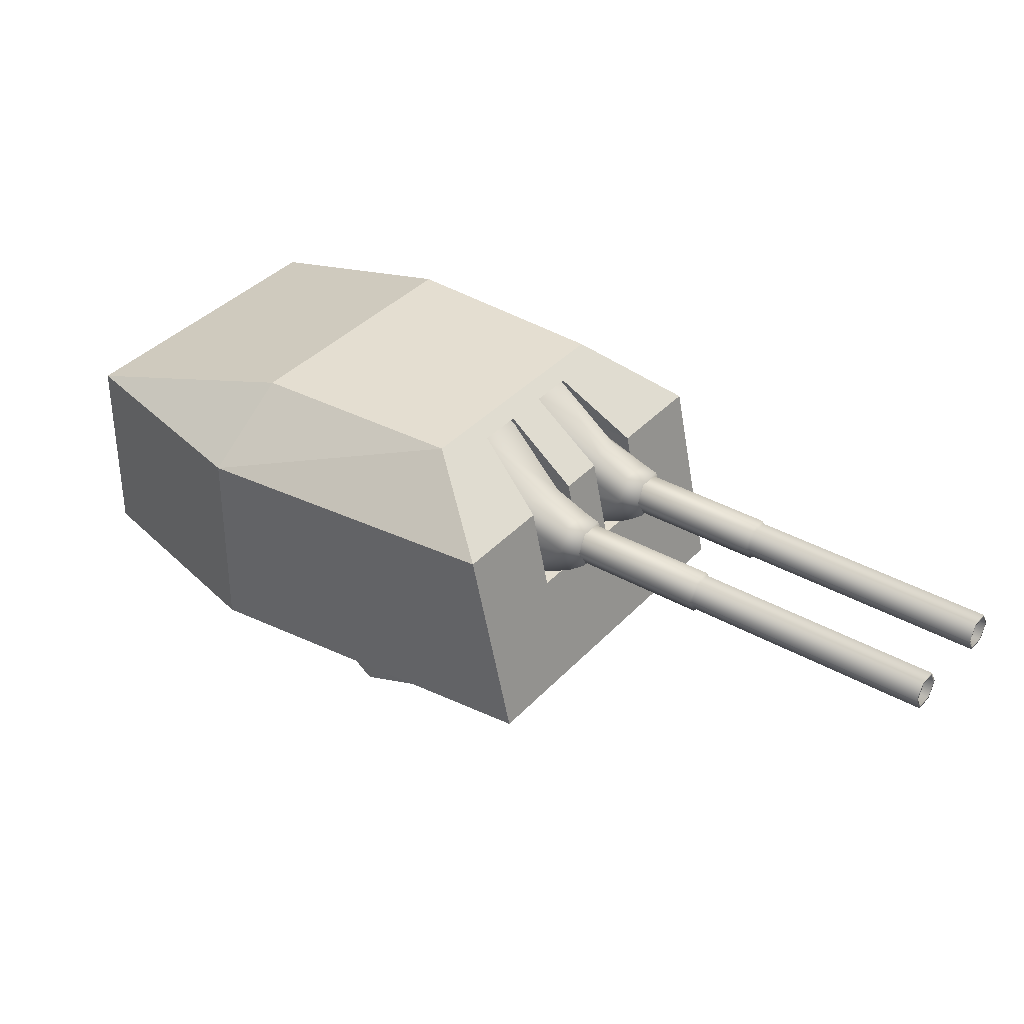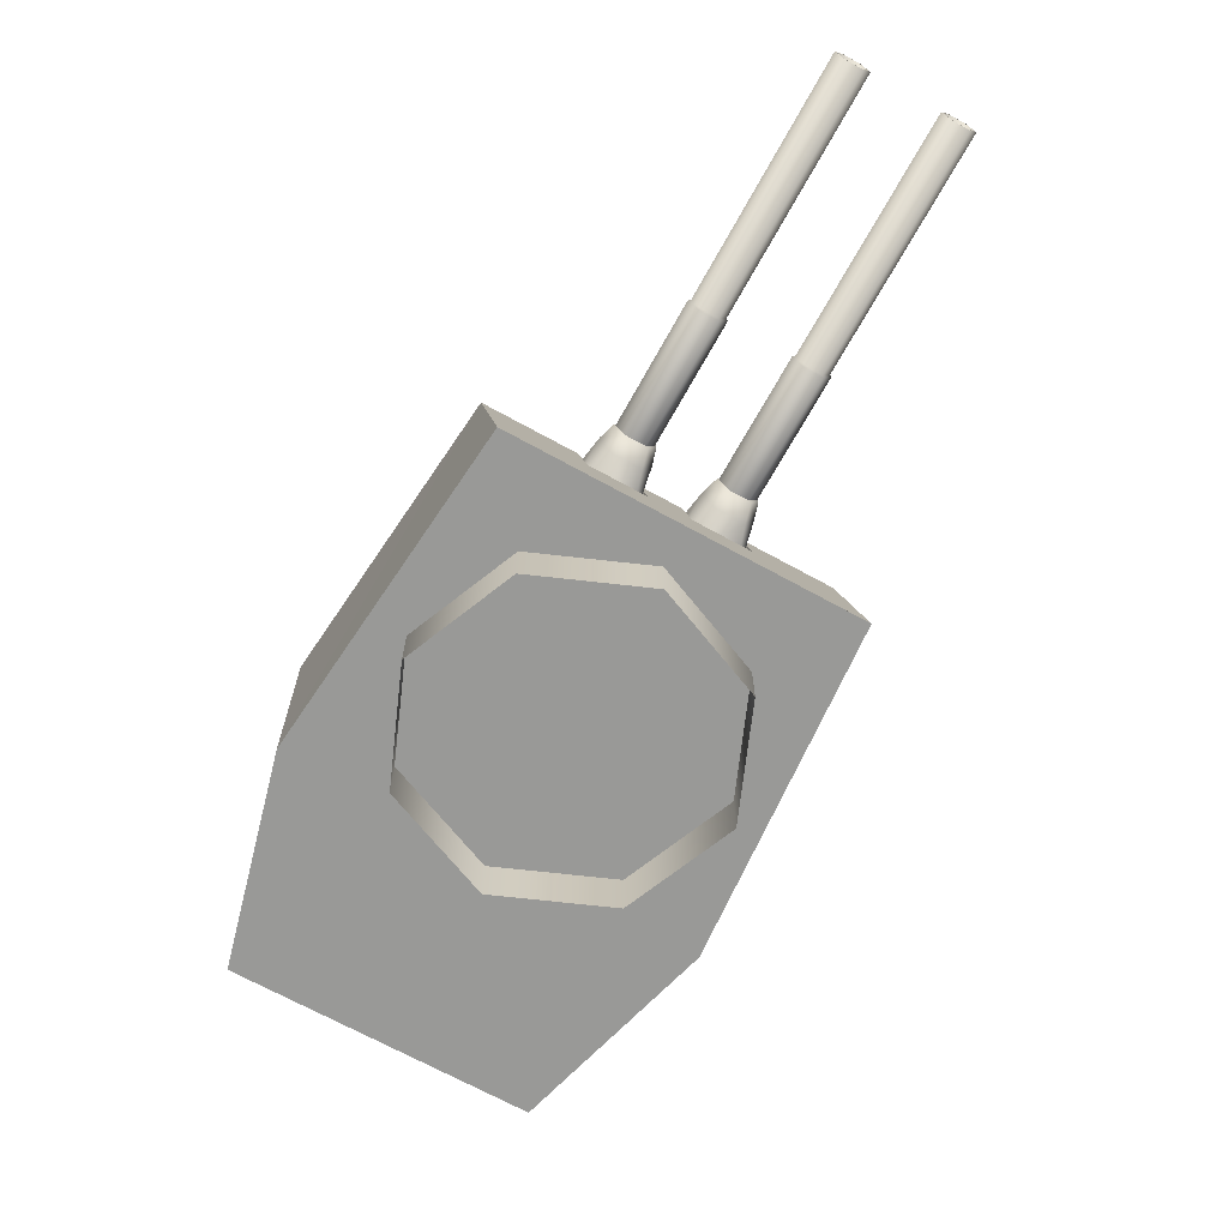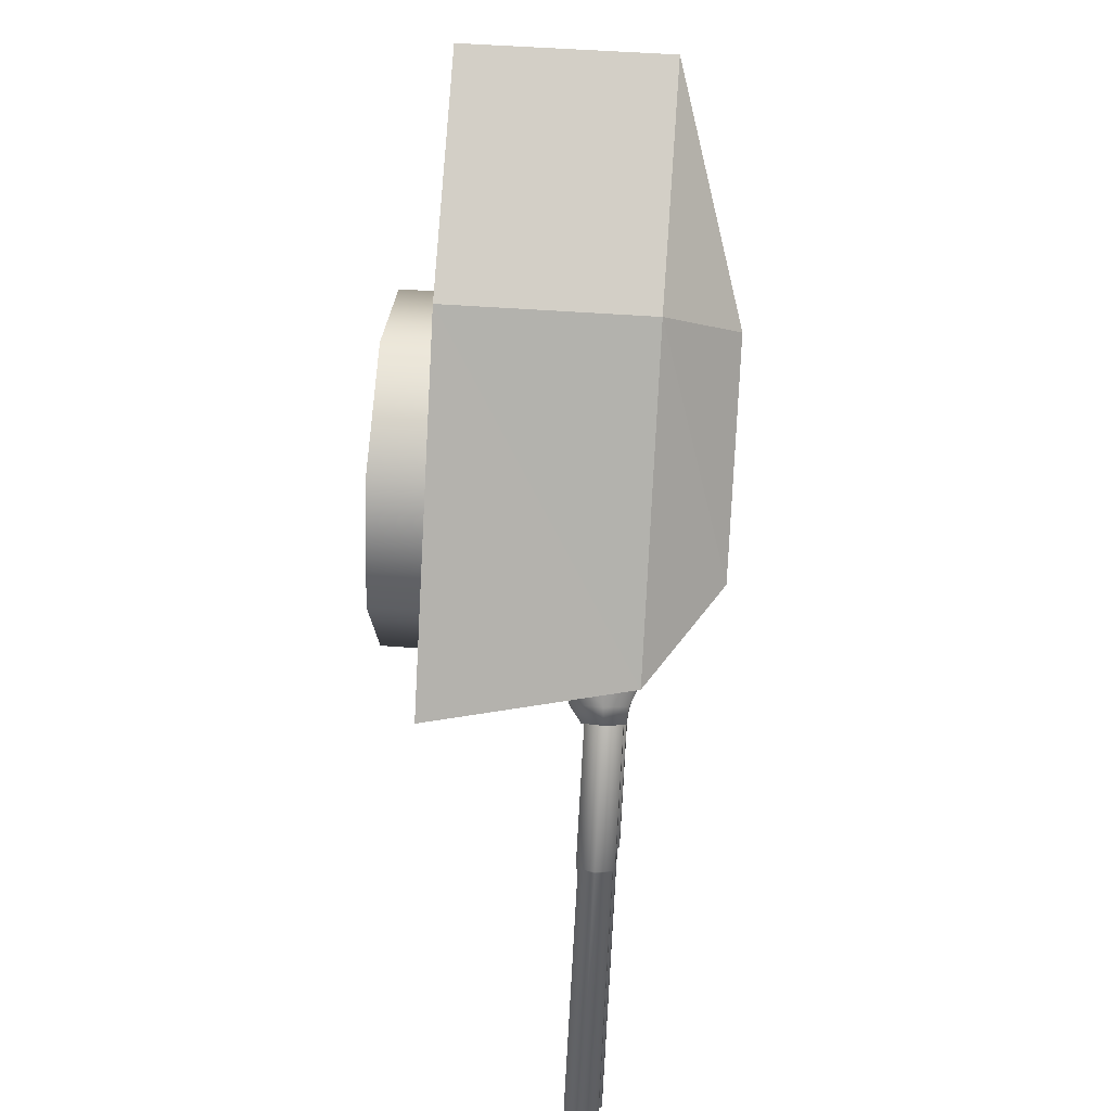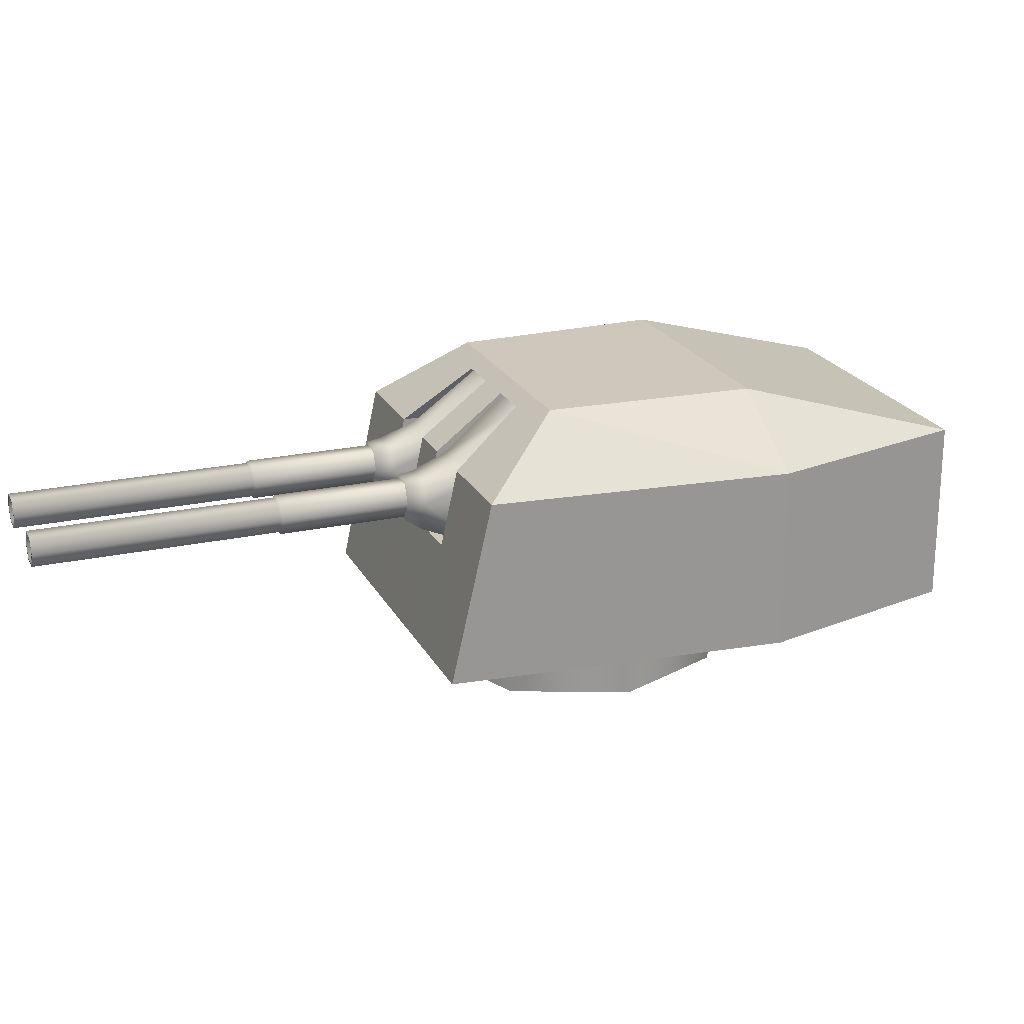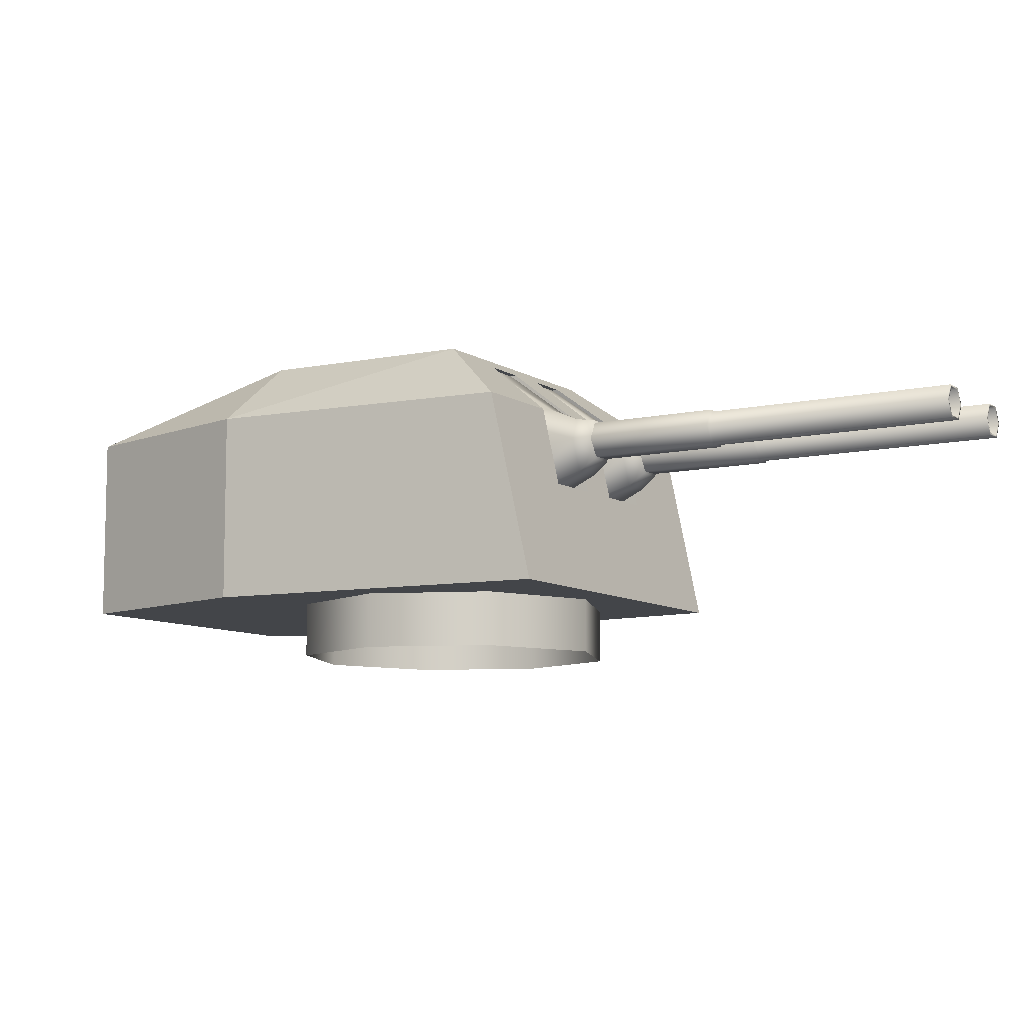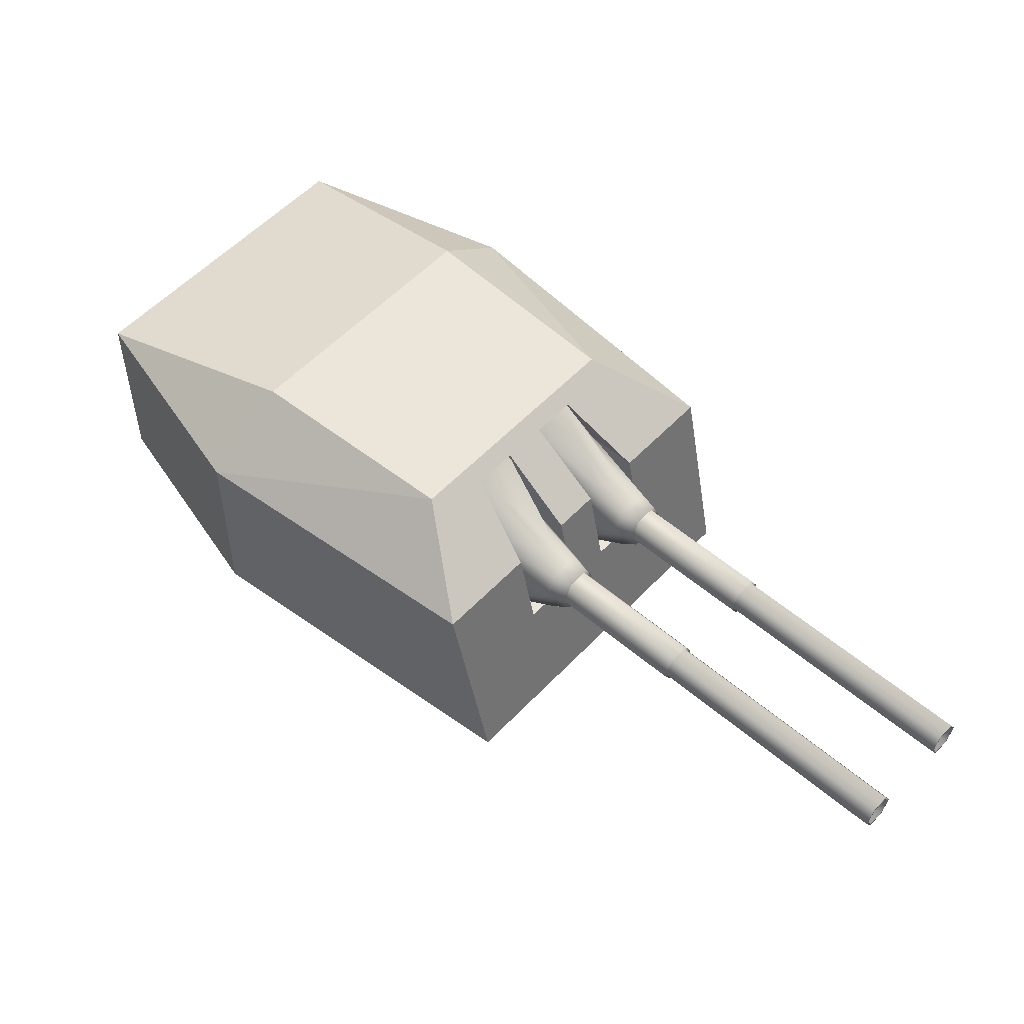
<metadata>
{"format":"obj","ext":"obj","renderer":"f3d","projection":"perspective","resolution":1024,"background":"white","views":[{"elev":36.5,"azim":83.5,"up":"+Y"},{"elev":-68.8,"azim":108.1,"up":"+Y"},{"elev":47.9,"azim":94.8,"up":"+Z"},{"elev":21.8,"azim":-154.0,"up":"+Y"},{"elev":-8.7,"azim":78.6,"up":"+Y"},{"elev":54.3,"azim":89.2,"up":"+Y"}]}
</metadata>
<code>
o Gun_Z39_main_barrel_Circle.005
v 42.31 6.756 -0.7171
v 42.1 6.729 -0.1482
v 42.59 6.606 -0.9374
v 42.21 6.299 -0.2702
v 42.68 6.382 -0.8716
v 42.35 6.606 -1.159
v 42.28 6.382 -1.24
v 42.51 6.189 -1.271
v 42.37 6.072 -1.169
v 41.82 7.284 -0.1319
v 41.72 6.299 -0.7246
v 41.61 6.729 -0.6043
v 41.83 5.869 -0.8449
v 42.59 6.072 -0.959
v 42.32 5.869 -0.3921
v 42.12 6.756 -0.8946
v 41.47 7.284 -0.4585
v 42.43 6.388 -1.328
v 42.49 6.588 -1.263
v 42.75 6.388 -1.032
v 42.69 6.189 -1.102
v 42.68 6.588 -1.085
v 45.23 6.254 -3.906
v 42.54 6.254 -1.233
v 42.65 6.254 -1.127
v 45.23 6.523 -3.906
v 42.71 6.388 -1.075
v 42.65 6.523 -1.127
v 45.06 6.388 -4.065
v 42.54 6.523 -1.233
v 42.48 6.388 -1.286
v 45.12 6.254 -4.012
v 45.29 6.388 -3.853
v 45.12 6.523 -4.012
v 45.05 6.388 -4.08
v 45.24 6.234 -3.898
v 45.24 6.543 -3.898
v 45.11 6.234 -4.02
v 45.31 6.388 -3.838
v 45.11 6.543 -4.02
v 43.43 6.234 -2.215
v 43.63 6.388 -2.032
v 43.43 6.543 -2.215
v 43.37 6.388 -2.275
v 43.56 6.234 -2.093
v 43.56 6.543 -2.093
v 43.34 6.388 -2.278
v 43.56 6.215 -2.073
v 43.56 6.562 -2.073
v 43.41 6.215 -2.21
v 43.63 6.388 -2.005
v 43.41 6.562 -2.21
v 42.51 6.215 -1.235
v 42.73 6.388 -1.03
v 42.51 6.562 -1.235
v 42.43 6.388 -1.303
v 42.65 6.215 -1.099
v 42.65 6.562 -1.099
v 41.37 6.756 -1.587
v 41.57 6.606 -1.884
v 40.82 6.729 -1.341
v 41.5 6.382 -1.963
v 40.94 6.299 -1.458
v 41.81 6.606 -1.663
v 41.91 6.189 -1.822
v 41.9 6.382 -1.594
v 41.82 6.072 -1.678
v 40.83 7.284 -1.055
v 41.42 6.299 -1.003
v 41.31 6.729 -0.8848
v 41.6 6.072 -1.888
v 41.54 5.869 -1.122
v 41.05 5.869 -1.574
v 41.57 6.756 -1.409
v 41.18 7.284 -0.7281
v 41.98 6.388 -1.754
v 41.66 6.388 -2.05
v 41.91 6.588 -1.81
v 41.73 6.189 -1.991
v 41.71 6.588 -1.987
v 41.87 6.254 -1.85
v 44.35 6.254 -4.734
v 41.76 6.254 -1.955
v 41.7 6.388 -2.008
v 44.35 6.523 -4.734
v 41.76 6.523 -1.955
v 41.87 6.523 -1.85
v 44.52 6.388 -4.576
v 41.93 6.388 -1.797
v 44.46 6.254 -4.628
v 44.29 6.388 -4.787
v 44.46 6.523 -4.628
v 44.53 6.388 -4.56
v 44.27 6.388 -4.803
v 44.34 6.543 -4.742
v 44.47 6.234 -4.621
v 44.47 6.543 -4.621
v 42.79 6.234 -2.815
v 44.34 6.234 -4.742
v 42.59 6.388 -2.998
v 42.79 6.543 -2.815
v 42.85 6.388 -2.755
v 42.66 6.234 -2.937
v 42.66 6.543 -2.937
v 42.86 6.388 -2.727
v 42.64 6.215 -2.932
v 42.64 6.562 -2.932
v 42.56 6.388 -3
v 42.78 6.562 -2.796
v 41.88 6.215 -1.821
v 42.78 6.215 -2.796
v 41.66 6.388 -2.026
v 41.88 6.562 -1.821
v 41.95 6.388 -1.753
v 41.73 6.215 -1.957
v 41.73 6.562 -1.957
v 43.22 6.722 0.08028
v 41.31 4.837 2.54
v 43.48 4.837 -0.2472
v 39.4 6.722 3.738
v 38.27 4.837 2.686
v 39.4 4.837 3.738
v 41.55 7.27 -0.5075
v 41.63 6.722 -0.5906
v 42.04 6.722 -1.024
v 39.75 4.837 1.094
v 41.31 6.722 2.54
v 40.78 7.386 1.924
v 42.17 7.386 0.2789
v 38.27 6.722 2.686
v 39.81 7.386 1.029
v 42.49 6.722 -0.6039
v 42.17 7.386 0.2789
v 43.22 6.722 0.08028
v 43.48 4.837 -0.2472
v 42.76 4.837 -0.9207
v 41.87 6.722 -1.18
v 41.44 7.386 -0.3975
v 42.04 6.722 -1.024
v 42.32 4.837 -1.334
v 42.15 4.837 -1.486
v 42.15 5.929 -1.154
v 42.76 4.837 -0.9207
v 42.32 4.837 -1.334
v 41.74 7.386 -0.1219
v 41.87 7.27 -0.2066
v 42.08 6.722 -0.1704
v 41.82 7.27 -0.1553
v 41.84 5.929 -0.8122
v 42.49 6.722 -0.6039
v 42.28 5.929 -0.3951
v 42.6 5.929 -0.7371
v 41.5 7.27 -0.4563
v 38.2 4.837 -0.352
v 40.51 6.722 -2.441
v 40.82 4.837 -2.724
v 37.14 6.722 1.633
v 37.14 4.837 1.633
v 41.3 6.722 -0.9032
v 41.22 7.27 -0.8101
v 41.7 6.722 -1.337
v 38.2 6.722 -0.352
v 38.85 7.386 0.1335
v 40.39 7.386 -1.374
v 40.39 7.386 -1.374
v 41.25 6.722 -1.757
v 40.51 6.722 -2.441
v 41.28 7.386 -0.5477
v 40.82 4.837 -2.724
v 41.55 4.837 -2.051
v 41.12 7.386 -0.6979
v 41.7 6.722 -1.337
v 41.99 4.837 -1.638
v 41.55 4.837 -2.051
v 41.82 5.929 -1.463
v 41.99 4.837 -1.638
v 40.82 7.386 -0.9734
v 40.9 7.27 -1.111
v 40.85 6.722 -1.323
v 41.25 6.722 -1.757
v 41.5 5.929 -1.121
v 41.06 5.929 -1.539
v 41.37 5.929 -1.881
v 41.17 7.27 -0.7588
v 40.85 7.27 -1.06
v 42.15 4.837 -1.486
v 41.74 7.386 -0.1219
v 41.28 7.386 -0.5477
v 41.44 7.386 -0.3975
v 40.82 7.386 -0.9734
v 41.12 7.386 -0.6979
v 41.96 4.864 1.103
v 42.39 4.291 -0.05834
v 42.39 4.864 -0.05834
v 39.67 4.864 1.186
v 40.83 4.291 1.619
v 40.83 4.864 1.619
v 41.87 4.291 -1.186
v 41.87 4.864 -1.186
v 41.96 4.291 1.103
v 40.71 4.291 -1.619
v 39.58 4.864 -1.103
v 40.71 4.864 -1.619
v 39.15 4.291 0.05825
v 39.15 4.864 0.05825
v 39.58 4.291 -1.103
v 39.67 4.291 1.186
f 117 118 119
f 120 121 122
f 123 124 125
f 122 126 118
f 126 119 118
f 127 122 118
f 120 127 128
f 127 129 128
f 130 128 131
f 132 133 134
f 129 131 128
f 132 135 136
f 137 138 139
f 137 140 141
f 142 143 144
f 123 145 146
f 146 147 148
f 125 149 142
f 150 151 147
f 142 151 152
f 146 153 123
f 124 148 147
f 154 155 156
f 121 157 158
f 159 160 161
f 126 158 154
f 156 126 154
f 158 162 154
f 157 163 162
f 162 164 155
f 130 163 157
f 165 166 167
f 164 131 168
f 169 166 170
f 171 137 172
f 173 137 141
f 174 175 176
f 177 160 178
f 178 179 180
f 181 161 175
f 180 182 183
f 182 175 183
f 184 178 160
f 185 184 159
f 117 127 118
f 120 130 121
f 123 153 124
f 122 121 126
f 126 186 119
f 127 120 122
f 127 117 129
f 130 120 128
f 132 187 133
f 129 168 131
f 132 134 135
f 137 188 138
f 137 139 140
f 142 152 143
f 123 189 145
f 146 150 147
f 125 124 149
f 150 152 151
f 142 149 151
f 146 148 153
f 147 151 124
f 151 149 124
f 124 153 148
f 154 162 155
f 121 130 157
f 159 184 160
f 126 121 158
f 156 186 126
f 158 157 162
f 162 163 164
f 130 131 163
f 165 190 166
f 164 163 131
f 169 167 166
f 171 188 137
f 173 172 137
f 174 183 175
f 177 191 160
f 178 185 179
f 181 159 161
f 180 179 182
f 182 181 175
f 184 185 178
f 181 182 159
f 182 179 159
f 179 185 159
f 1 2 3
f 2 4 5
f 6 1 3
f 7 8 9
f 10 2 1
f 11 12 7
f 13 14 15
f 12 16 6
f 4 15 5
f 10 16 17
f 16 12 17
f 13 7 9
f 6 18 7
f 7 13 11
f 5 15 14
f 5 3 2
f 7 12 6
f 19 20 18
f 18 21 8
f 14 8 21
f 3 20 22
f 6 22 19
f 5 21 20
f 23 24 25
f 26 27 28
f 29 30 31
f 32 31 24
f 33 25 27
f 34 28 30
f 32 35 29
f 33 36 23
f 34 37 26
f 23 38 32
f 26 39 33
f 29 40 34
f 36 41 38
f 37 42 39
f 35 43 40
f 38 44 35
f 39 45 36
f 40 46 37
f 41 47 44
f 42 48 45
f 43 49 46
f 41 48 50
f 46 51 42
f 44 52 43
f 48 53 50
f 49 54 51
f 47 55 52
f 50 56 47
f 51 57 48
f 52 58 49
f 59 60 61
f 61 62 63
f 59 64 60
f 65 66 67
f 68 59 61
f 69 66 70
f 71 72 73
f 70 64 74
f 63 62 73
f 74 68 75
f 74 75 70
f 72 67 66
f 76 64 66
f 66 69 72
f 62 71 73
f 62 61 60
f 66 64 70
f 77 78 76
f 79 76 65
f 71 65 67
f 60 77 62
f 64 80 60
f 62 79 71
f 81 82 83
f 84 85 86
f 87 88 89
f 89 90 81
f 83 91 84
f 86 92 87
f 93 90 88
f 82 94 91
f 95 92 85
f 96 82 90
f 94 85 91
f 97 88 92
f 98 99 96
f 100 95 94
f 101 93 97
f 102 96 93
f 103 94 99
f 104 97 95
f 105 98 102
f 106 100 103
f 107 101 104
f 98 106 103
f 108 104 100
f 109 102 101
f 110 106 111
f 112 107 108
f 113 105 109
f 114 111 105
f 115 108 106
f 116 109 107
f 6 16 1
f 7 18 8
f 13 9 14
f 10 1 16
f 6 19 18
f 19 22 20
f 18 20 21
f 14 9 8
f 3 5 20
f 6 3 22
f 5 14 21
f 23 32 24
f 26 33 27
f 29 34 30
f 32 29 31
f 33 23 25
f 34 26 28
f 32 38 35
f 33 39 36
f 34 40 37
f 23 36 38
f 26 37 39
f 29 35 40
f 36 45 41
f 37 46 42
f 35 44 43
f 38 41 44
f 39 42 45
f 40 43 46
f 41 50 47
f 42 51 48
f 43 52 49
f 41 45 48
f 46 49 51
f 44 47 52
f 48 57 53
f 49 58 54
f 47 56 55
f 50 53 56
f 51 54 57
f 52 55 58
f 59 74 64
f 65 76 66
f 71 67 72
f 74 59 68
f 76 78 64
f 77 80 78
f 79 77 76
f 71 79 65
f 60 80 77
f 64 78 80
f 62 77 79
f 81 90 82
f 84 91 85
f 87 92 88
f 89 88 90
f 83 82 91
f 86 85 92
f 93 96 90
f 82 99 94
f 95 97 92
f 96 99 82
f 94 95 85
f 97 93 88
f 98 103 99
f 100 104 95
f 101 102 93
f 102 98 96
f 103 100 94
f 104 101 97
f 105 111 98
f 106 108 100
f 107 109 101
f 98 111 106
f 108 107 104
f 109 105 102
f 110 115 106
f 112 116 107
f 113 114 105
f 114 110 111
f 115 112 108
f 116 113 109
f 192 193 194
f 195 196 197
f 194 198 199
f 197 200 192
f 201 202 203
f 204 195 205
f 198 203 199
f 206 205 202
f 192 200 193
f 195 207 196
f 194 193 198
f 197 196 200
f 201 206 202
f 204 207 195
f 198 201 203
f 206 204 205

</code>
